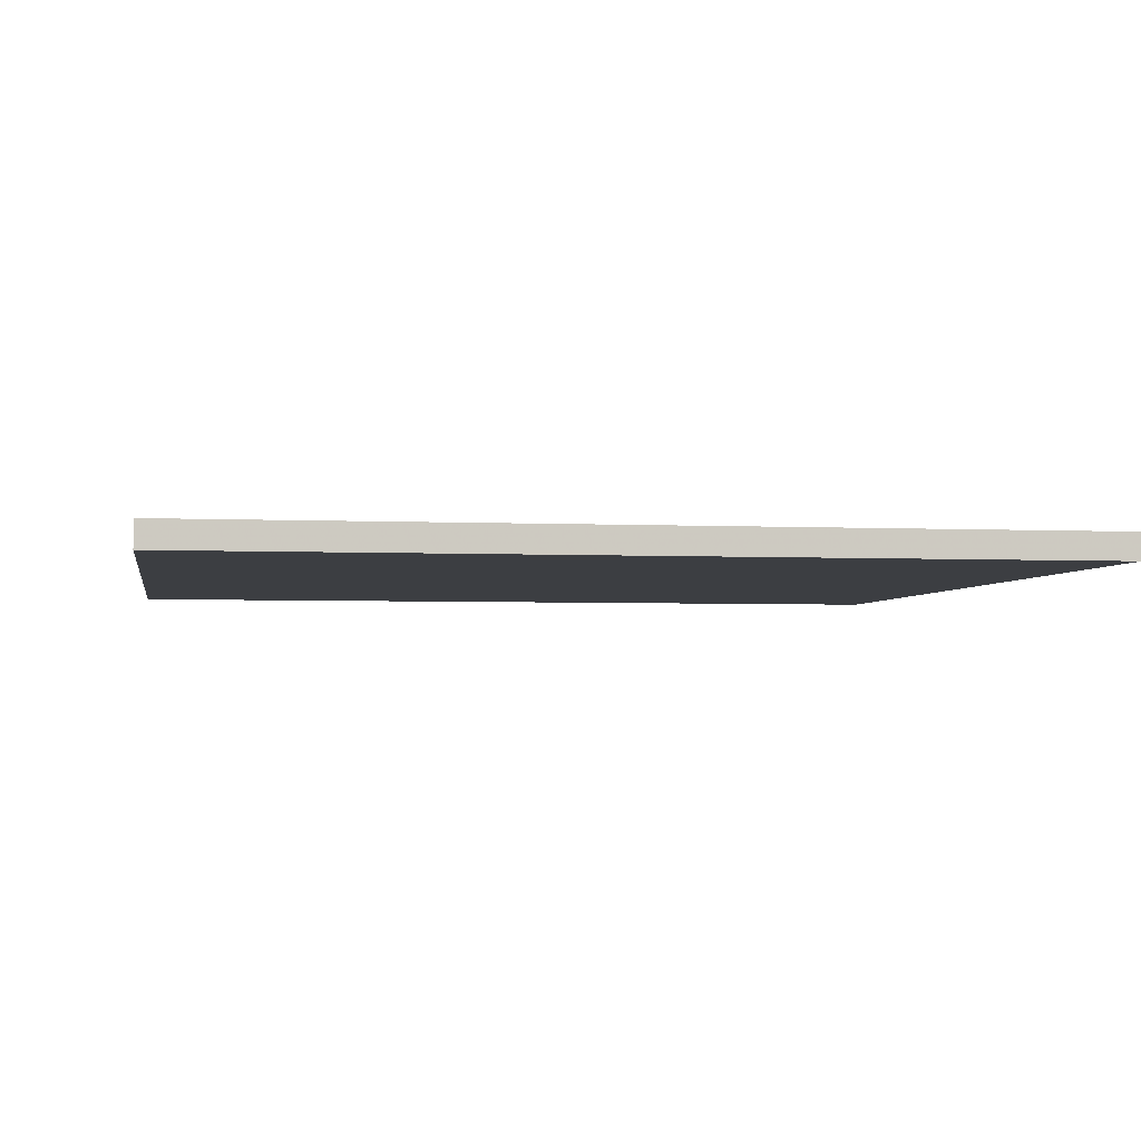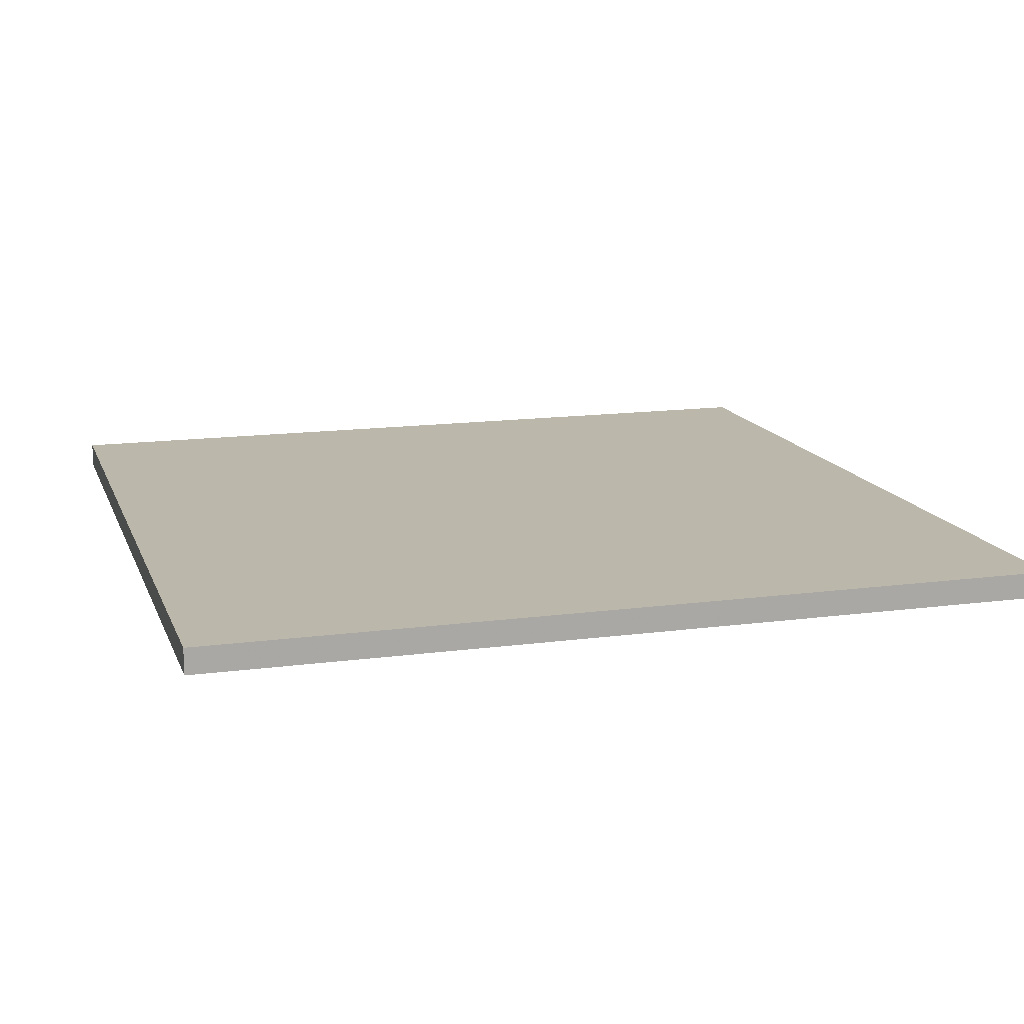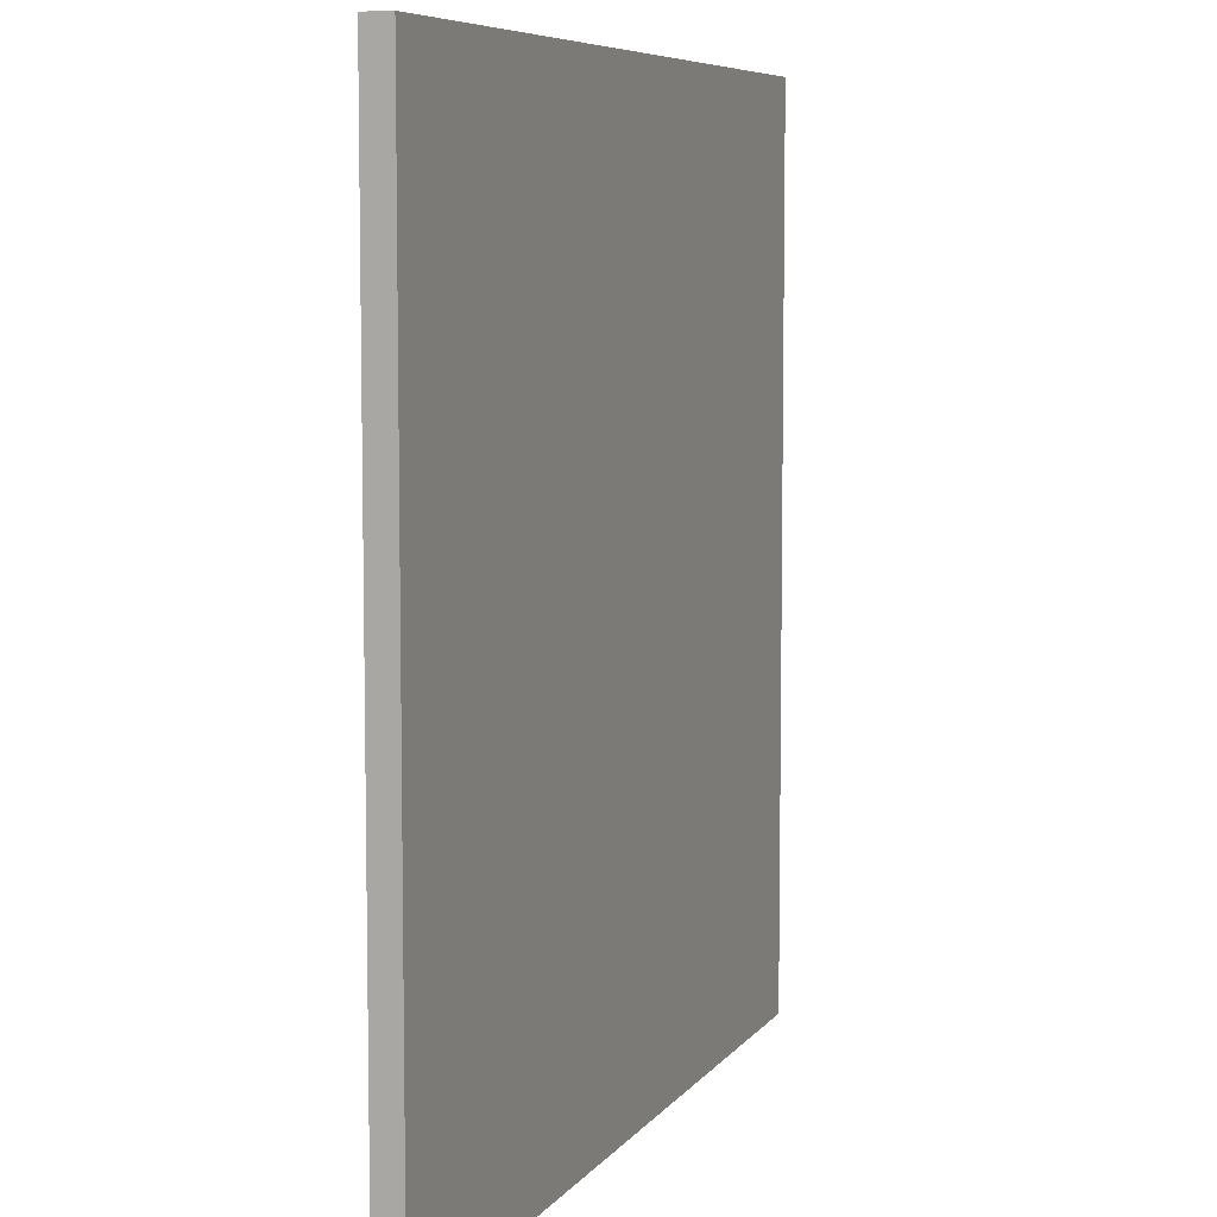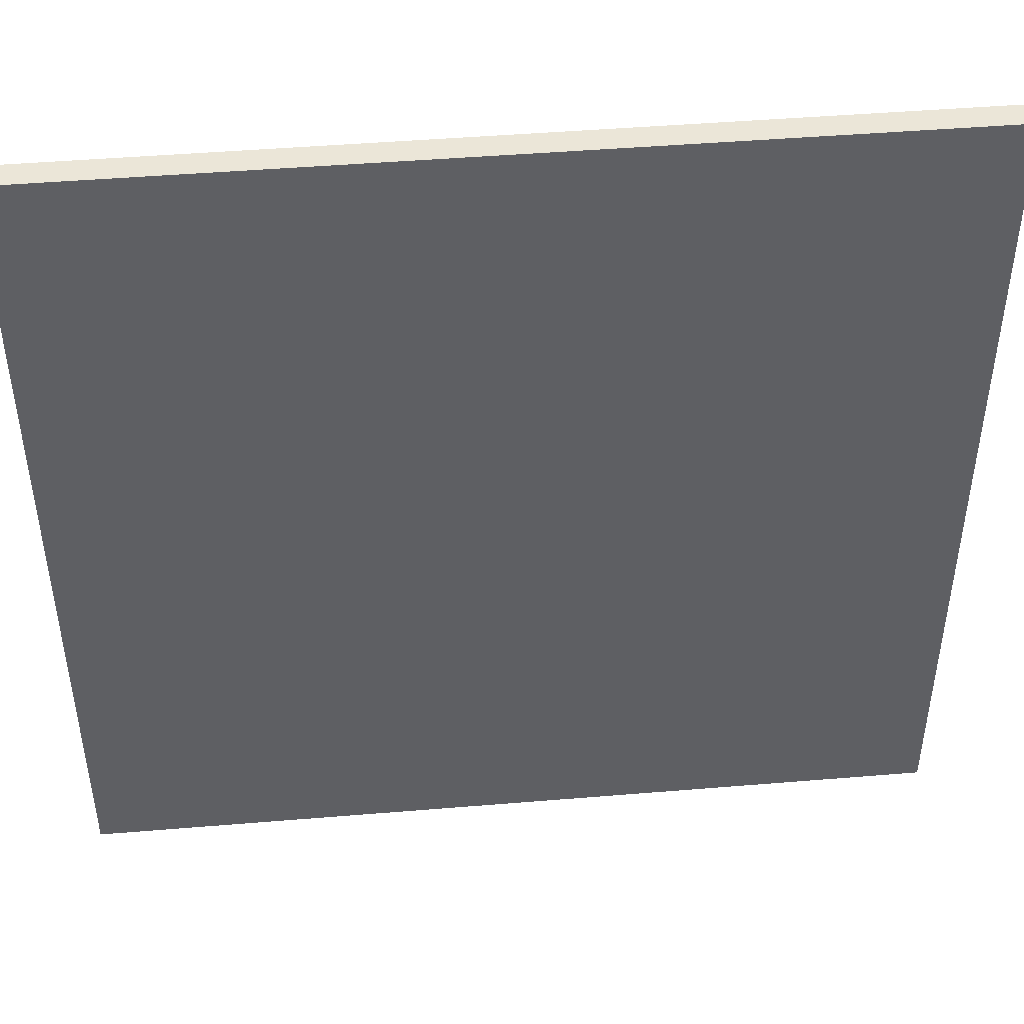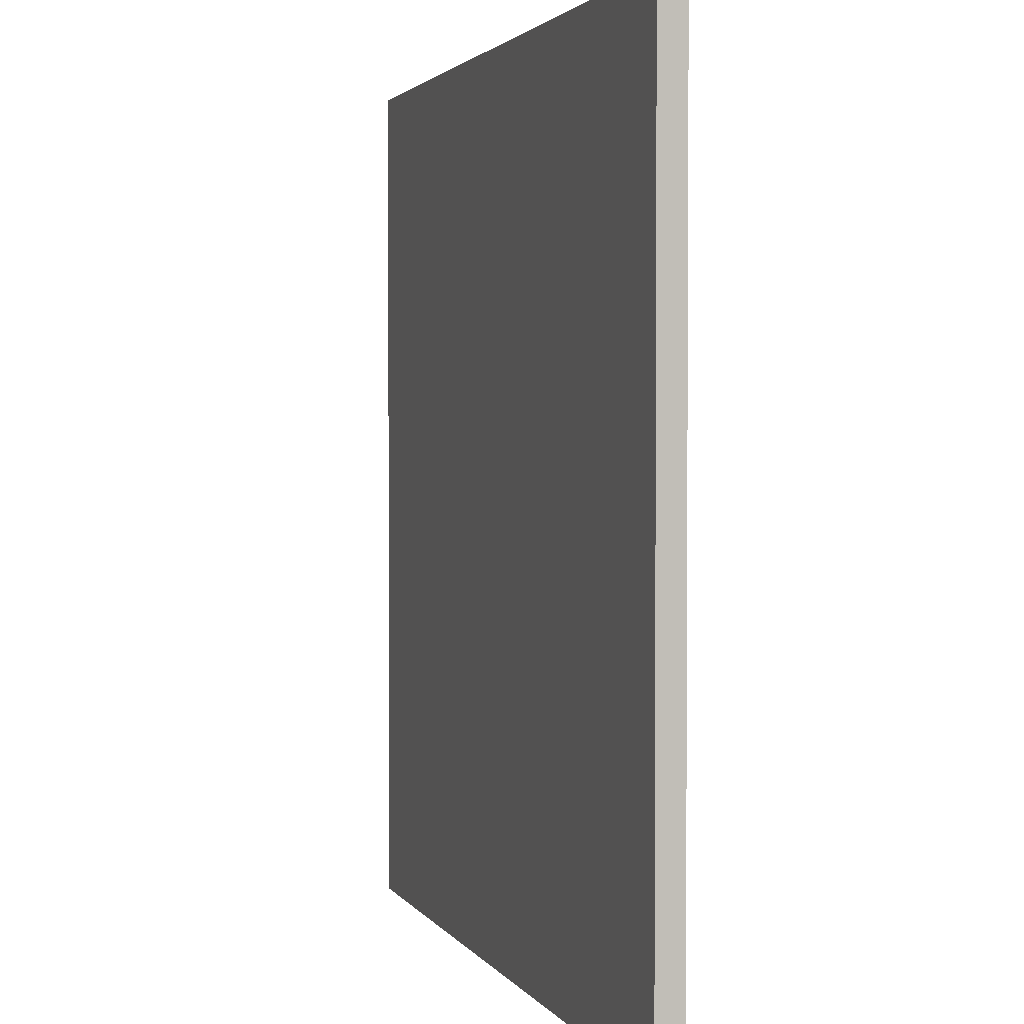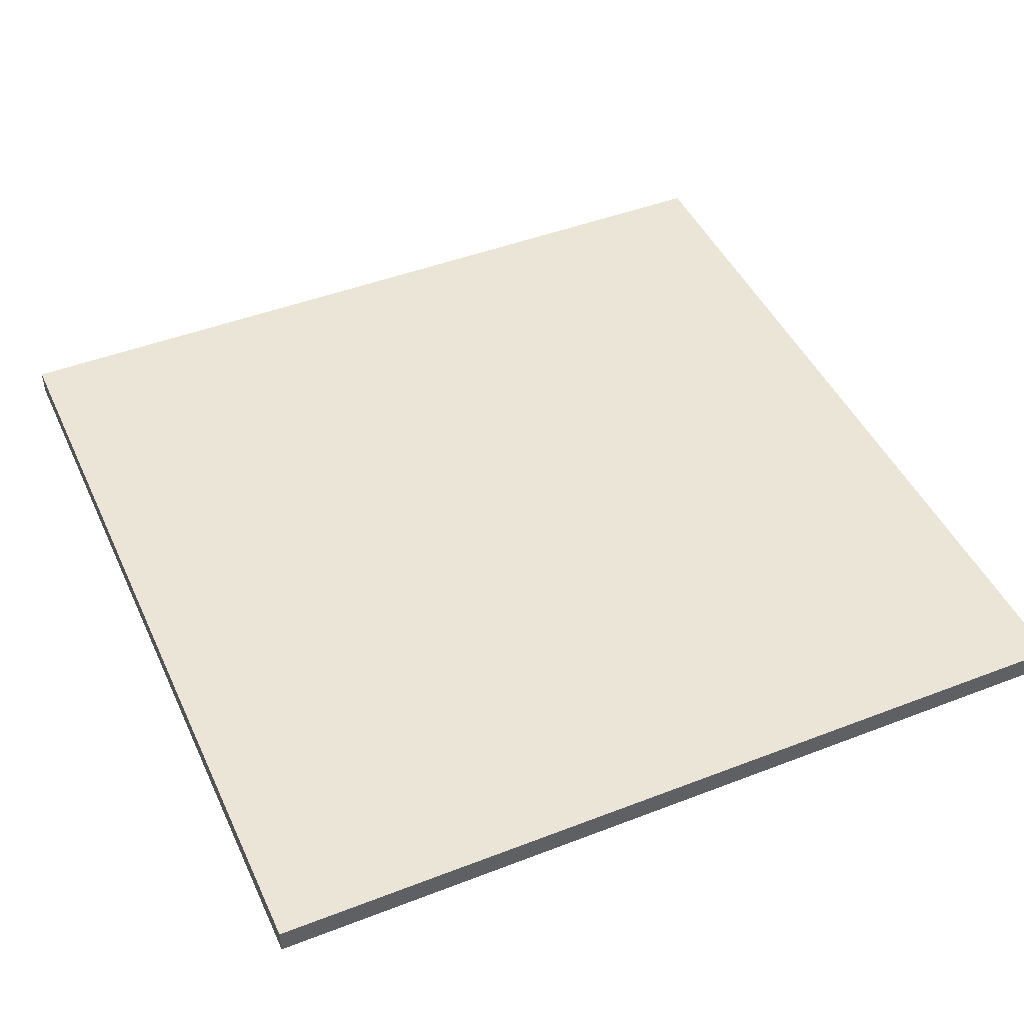
<metadata>
{"format":"obj","ext":"obj","renderer":"f3d","projection":"perspective","resolution":1024,"background":"white","views":[{"elev":-3.4,"azim":80.4,"up":"+Y"},{"elev":14.4,"azim":-16.4,"up":"+Y"},{"elev":7.1,"azim":-70.1,"up":"+Z"},{"elev":46.5,"azim":-5.4,"up":"+Z"},{"elev":2.3,"azim":-106.5,"up":"+Z"},{"elev":45.8,"azim":-113.9,"up":"+Y"}]}
</metadata>
<code>
o Cube
v 0.9931 -1.51 -0.9914
v 0.9931 -1.51 1.009
v -1.007 -1.51 1.009
v -1.007 -1.51 -0.9914
v 0.9931 -1.45 1.009
v 0.9931 -1.45 -0.9914
v -1.007 -1.45 1.009
v -1.007 -1.45 -0.9914
f 2 5 7 3
f 3 7 8 4
f 6 1 4 8
f 6 8 7 5
f 1 2 3 4
f 1 6 5 2

</code>
